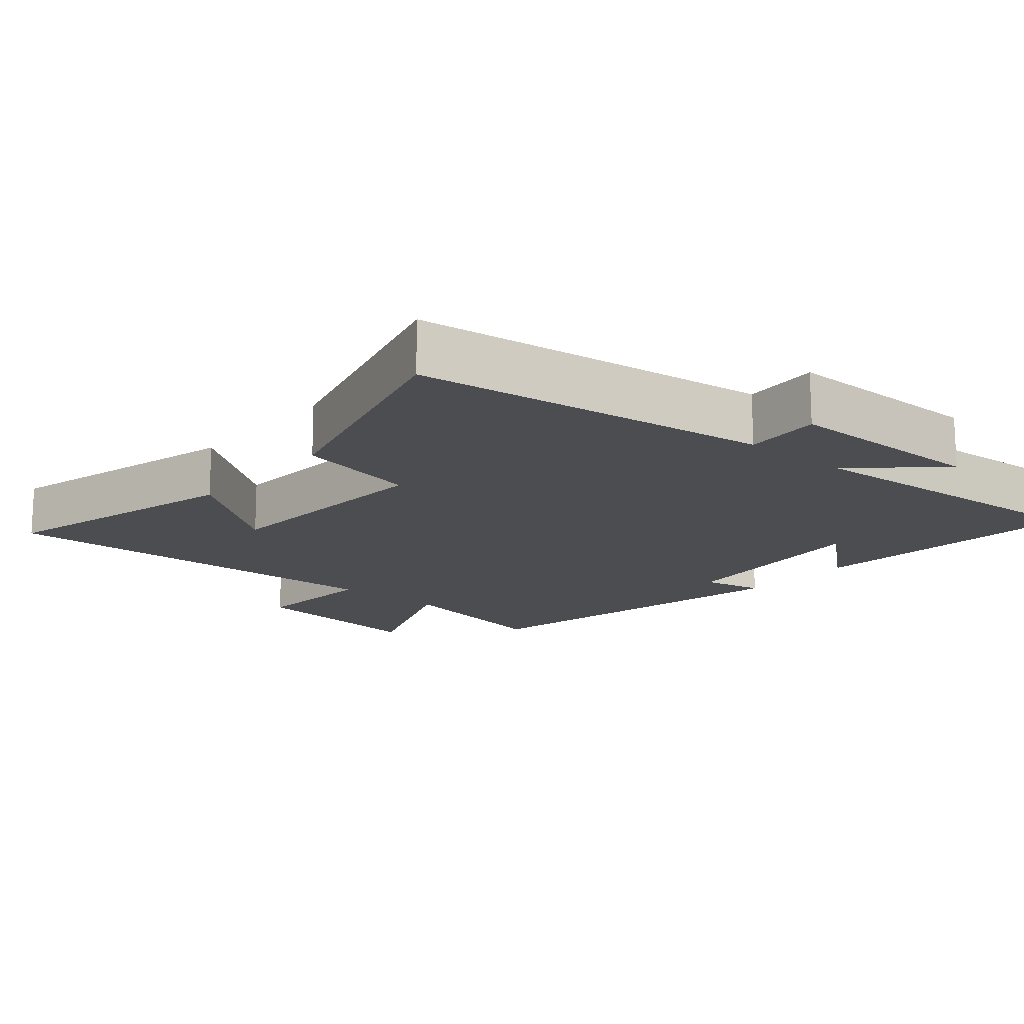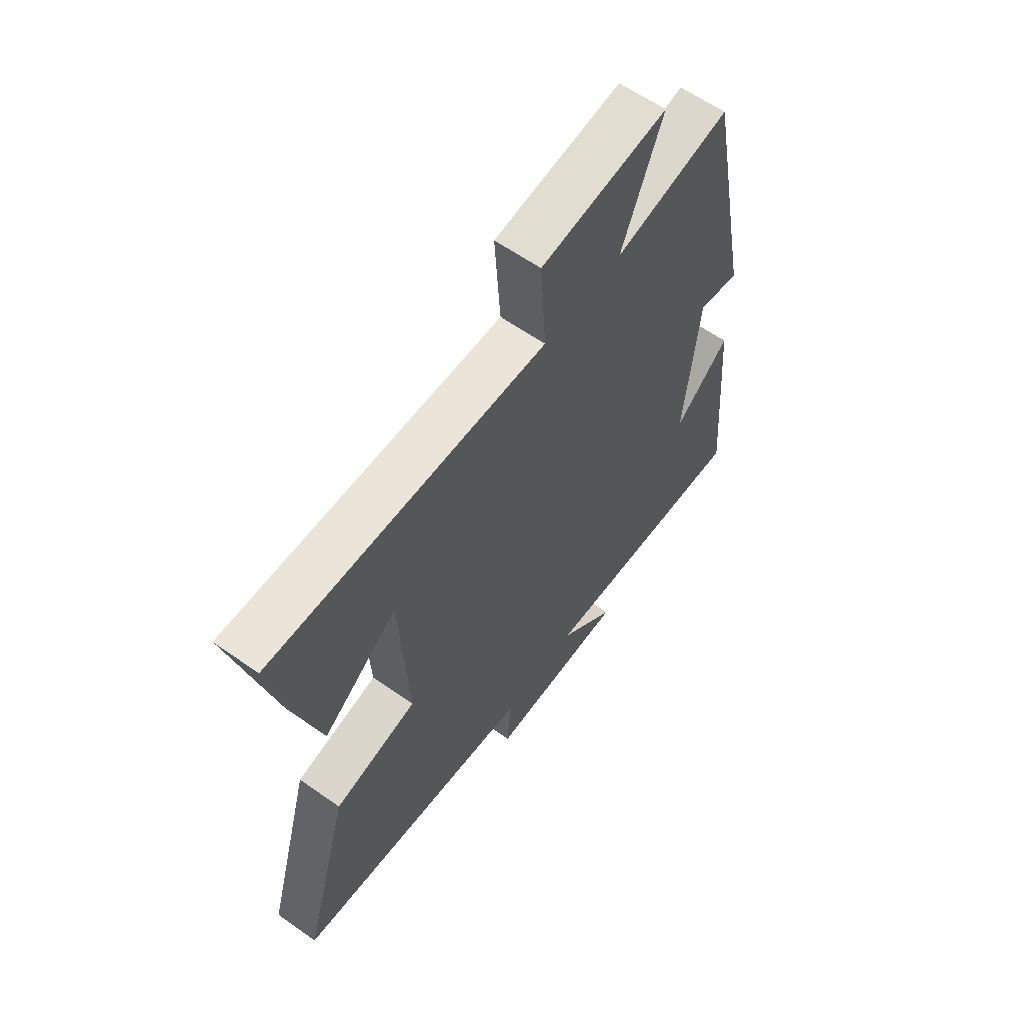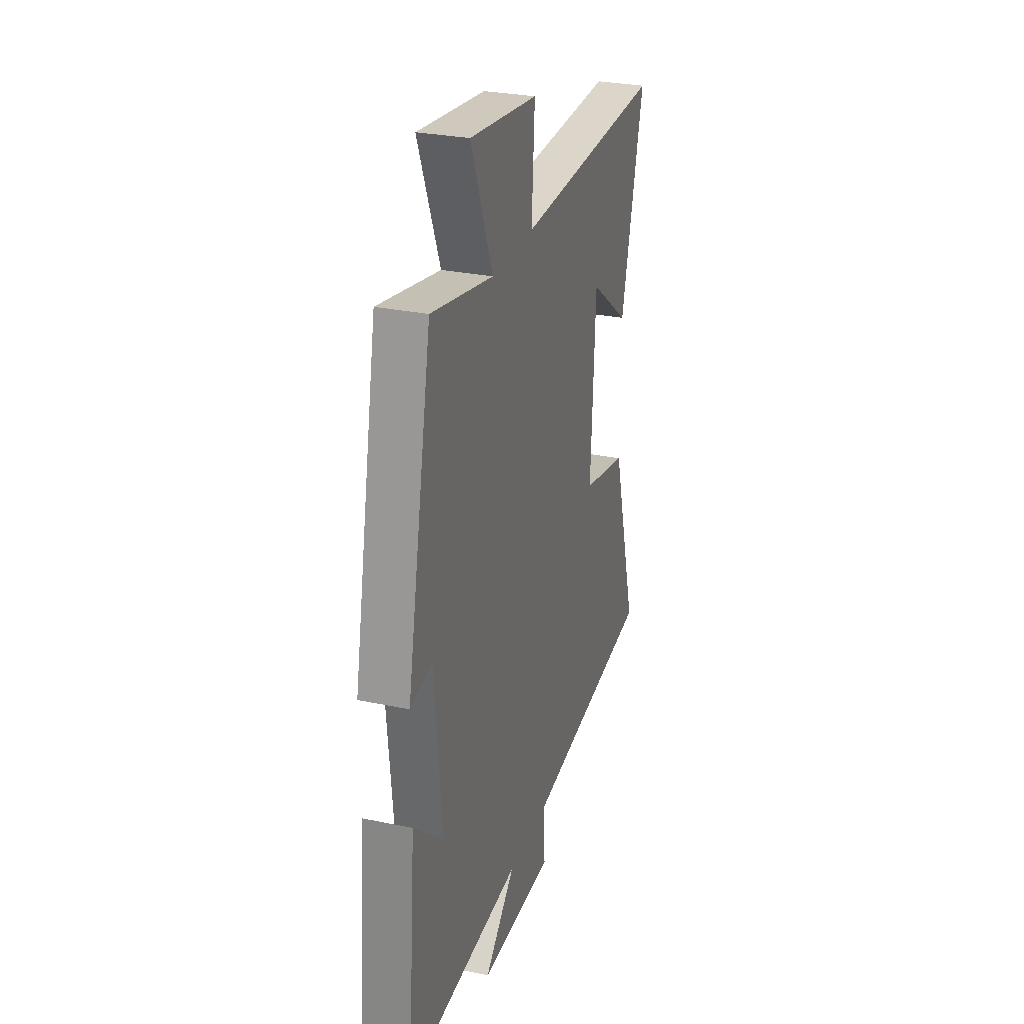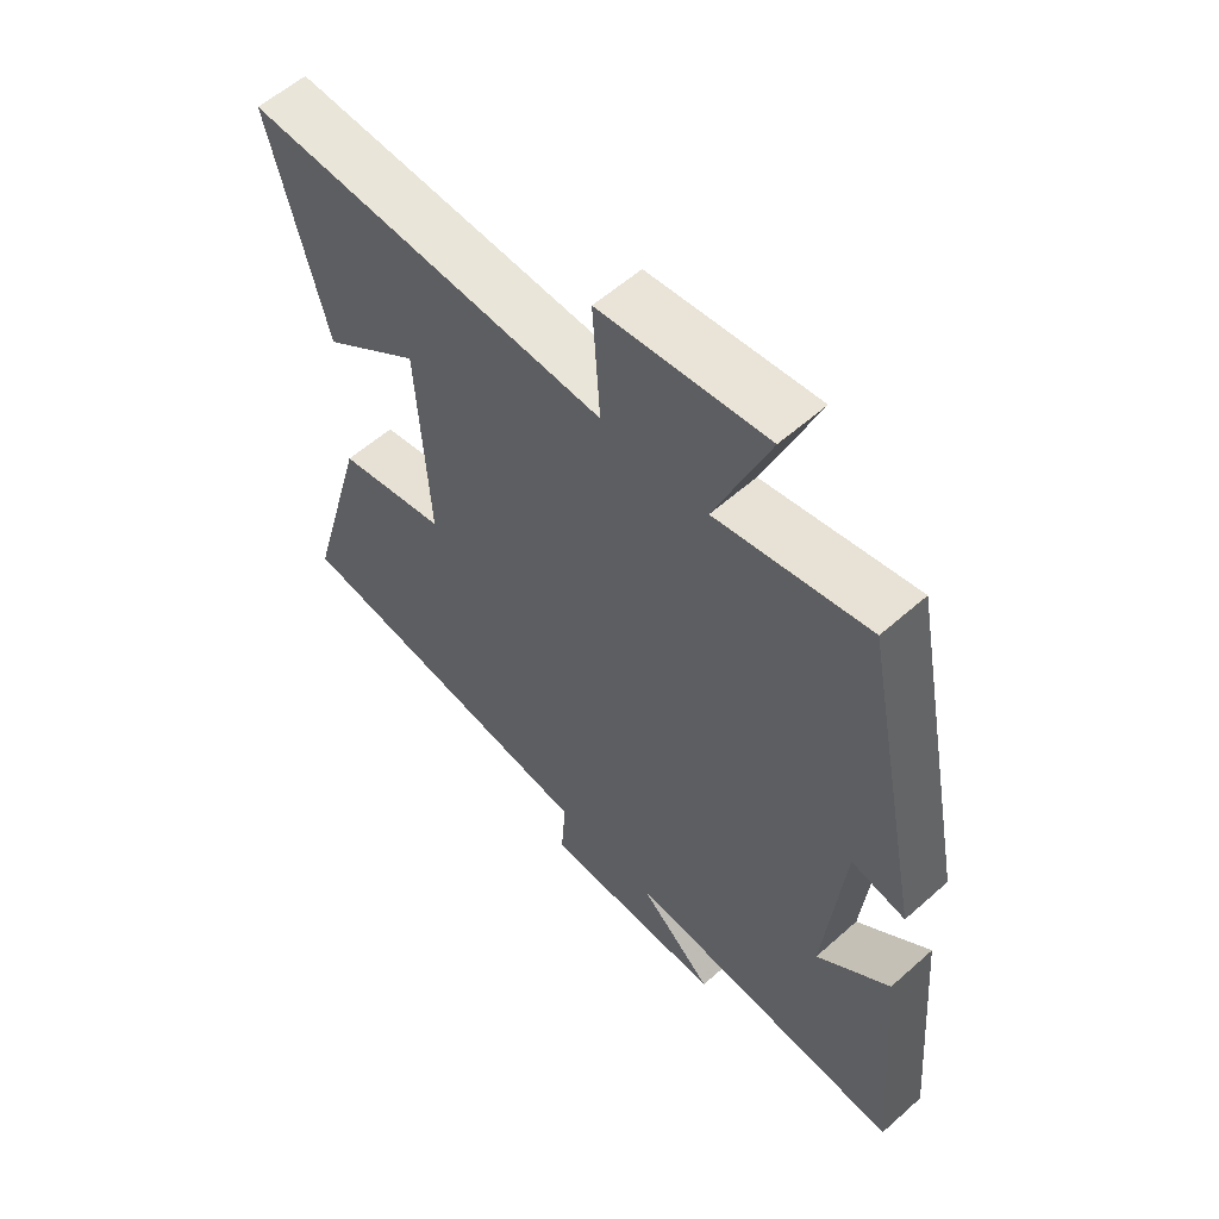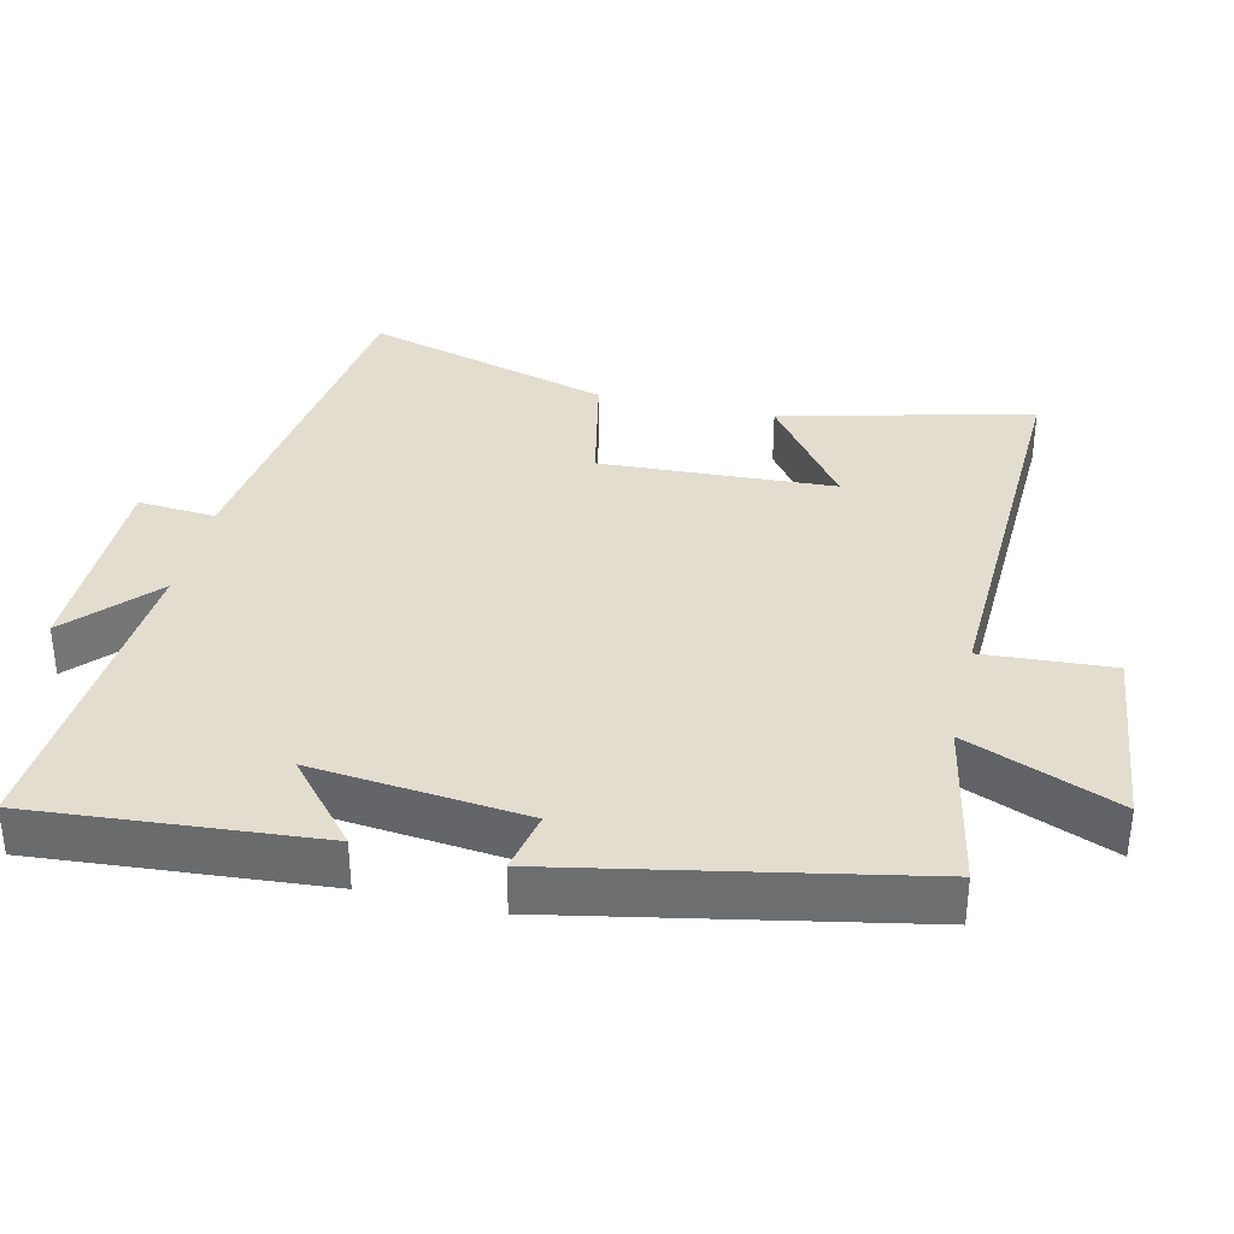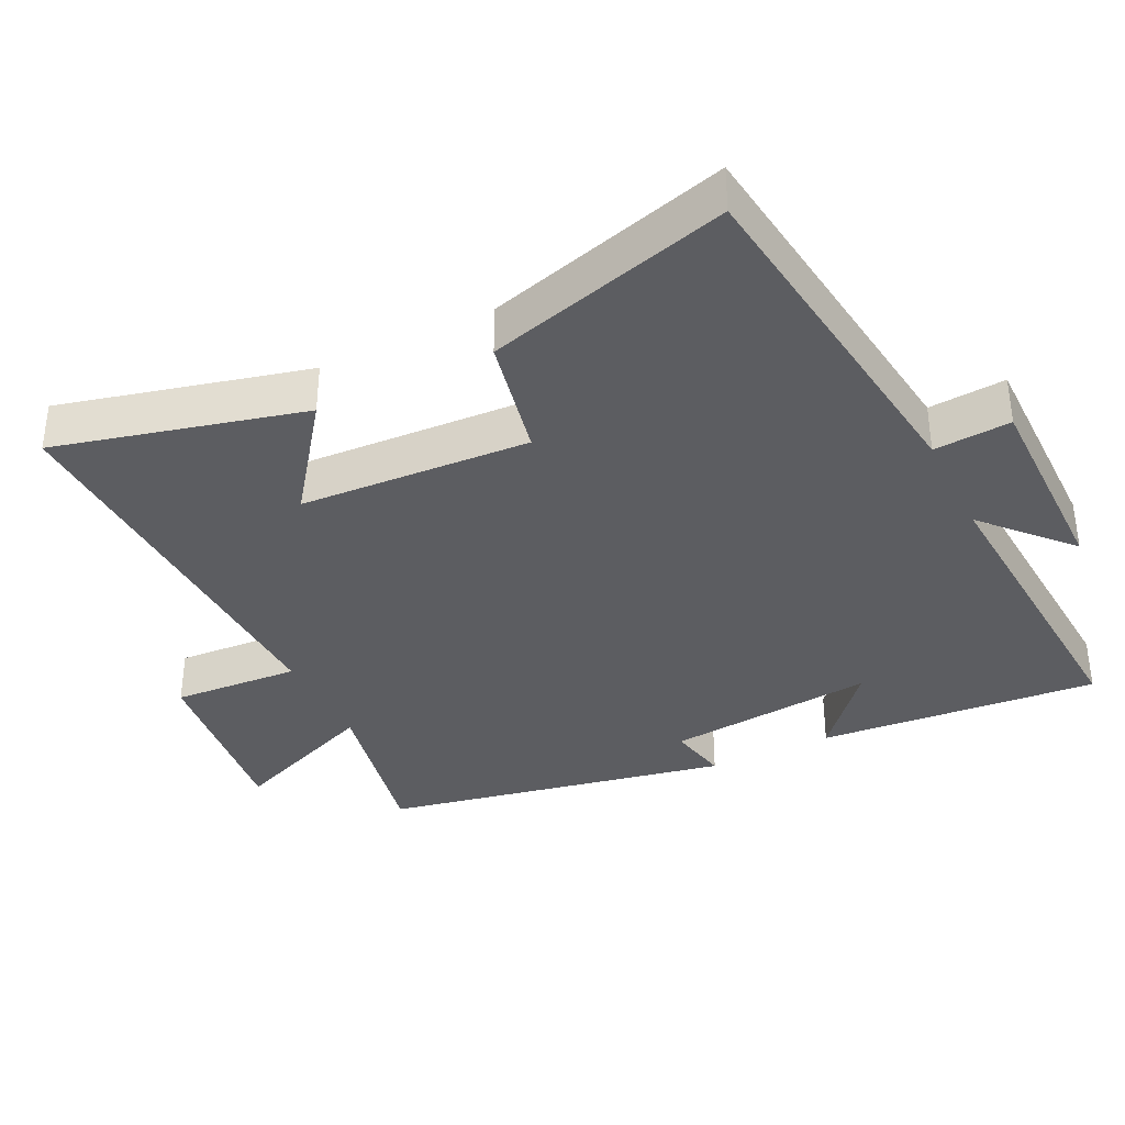
<metadata>
{"format":"obj","ext":"obj","renderer":"f3d","projection":"perspective","resolution":1024,"background":"white","views":[{"elev":-15.6,"azim":139.5,"up":"+Y"},{"elev":61.2,"azim":125.7,"up":"+Z"},{"elev":28.5,"azim":-72.4,"up":"+Z"},{"elev":57.8,"azim":-132.6,"up":"+Z"},{"elev":35.5,"azim":-76.8,"up":"+Y"},{"elev":-36.3,"azim":116.1,"up":"+Y"}]}
</metadata>
<code>
v -0.533 0.07 -0.531
v -0.5 0.07 -0.129
v -0.383 0.07 -0.229
v -0.413 0.07 0.071
v -0.5 0.07 0.053
v -0.402 0.07 0.549
v -0.159 0.07 0.5
v -0.245 0.07 0.714
v 0.021 0.07 0.682
v 0.009 0.07 0.5
v 0.589 0.07 0.519
v 0.5 0.07 0.166
v 0.343 0.07 0.283
v 0.325 0.07 -0.047
v 0.5 0.07 -0.084
v 0.598 0.07 -0.434
v 0.086 0.07 -0.5
v 0.094 0.07 -0.61
v -0.198 0.07 -0.61
v -0.078 0.07 -0.5
v -0.533 0 -0.531
v -0.5 0 -0.129
v -0.383 0 -0.229
v -0.413 0 0.071
v -0.5 0 0.053
v -0.402 0 0.549
v -0.159 0 0.5
v -0.245 0 0.714
v 0.021 0 0.682
v 0.009 0 0.5
v 0.589 0 0.519
v 0.5 0 0.166
v 0.343 0 0.283
v 0.325 0 -0.047
v 0.5 0 -0.084
v 0.598 0 -0.434
v 0.086 0 -0.5
v 0.094 0 -0.61
v -0.198 0 -0.61
v -0.078 0 -0.5
f 17 18 19 20
f 15 16 17 20
f 14 15 20 1
f 13 14 1
f 11 12 13
f 10 11 13 1
f 7 8 9 10
f 4 5 6 7
f 3 4 7 10
f 1 2 3
f 1 3 10
f 40 39 38 37
f 40 37 36 35
f 21 40 35 34
f 21 34 33
f 33 32 31
f 21 33 31 30
f 30 29 28 27
f 27 26 25 24
f 30 27 24 23
f 23 22 21
f 30 23 21
f 1 21 22 2
f 2 22 23 3
f 3 23 24 4
f 4 24 25 5
f 5 25 26 6
f 6 26 27 7
f 7 27 28 8
f 8 28 29 9
f 9 29 30 10
f 10 30 31 11
f 11 31 32 12
f 12 32 33 13
f 13 33 34 14
f 14 34 35 15
f 15 35 36 16
f 16 36 37 17
f 17 37 38 18
f 18 38 39 19
f 19 39 40 20
f 20 40 21 1

</code>
